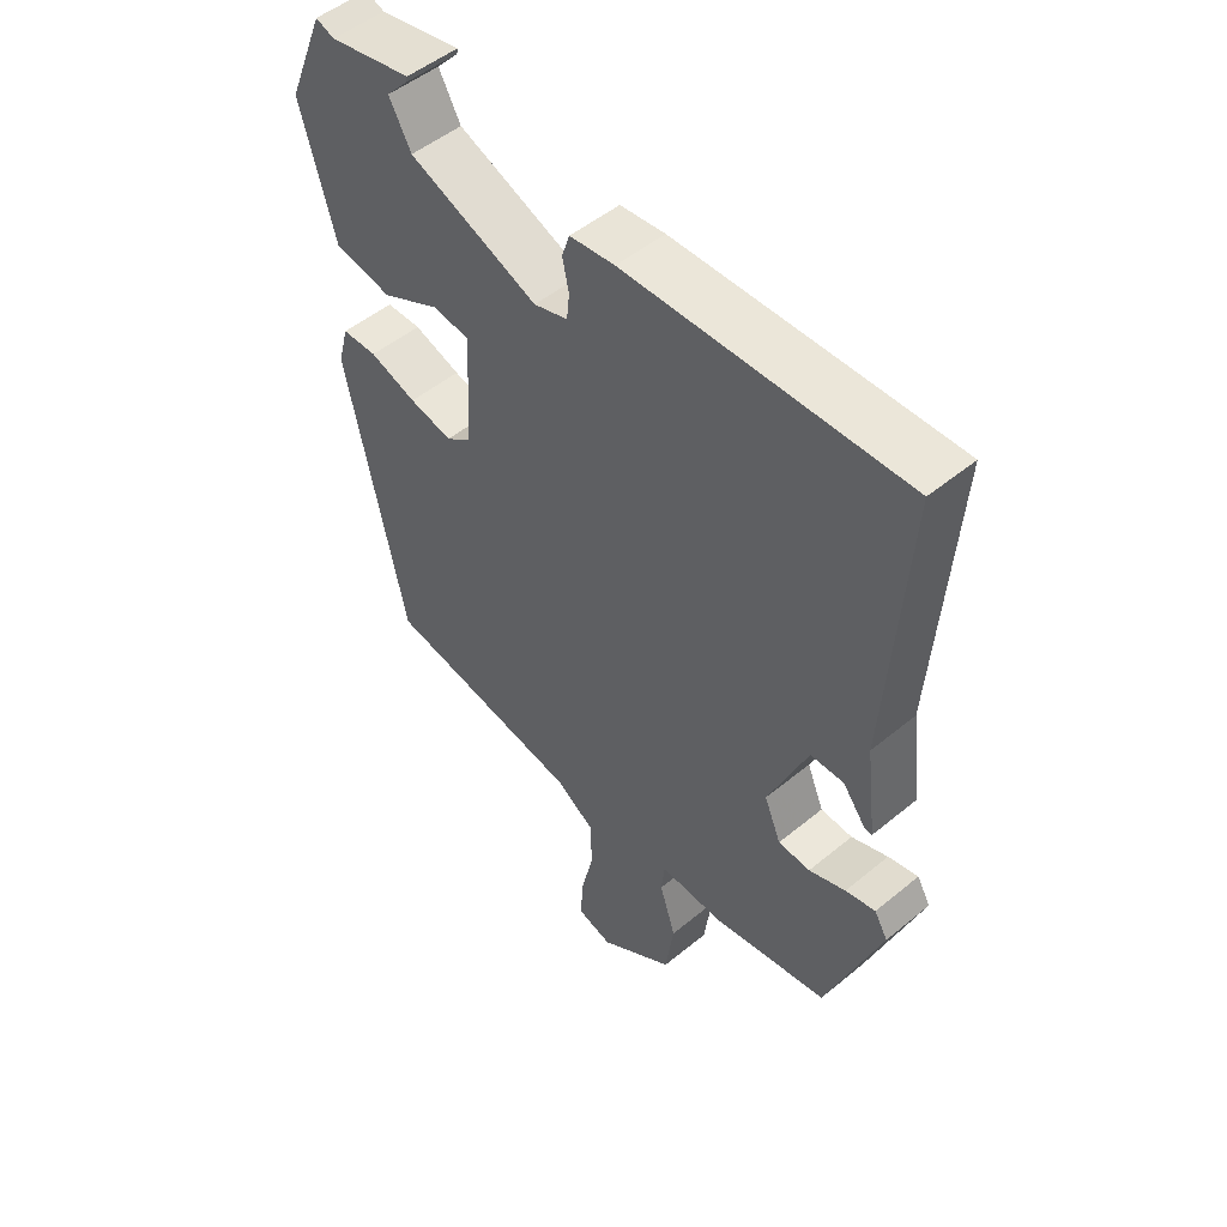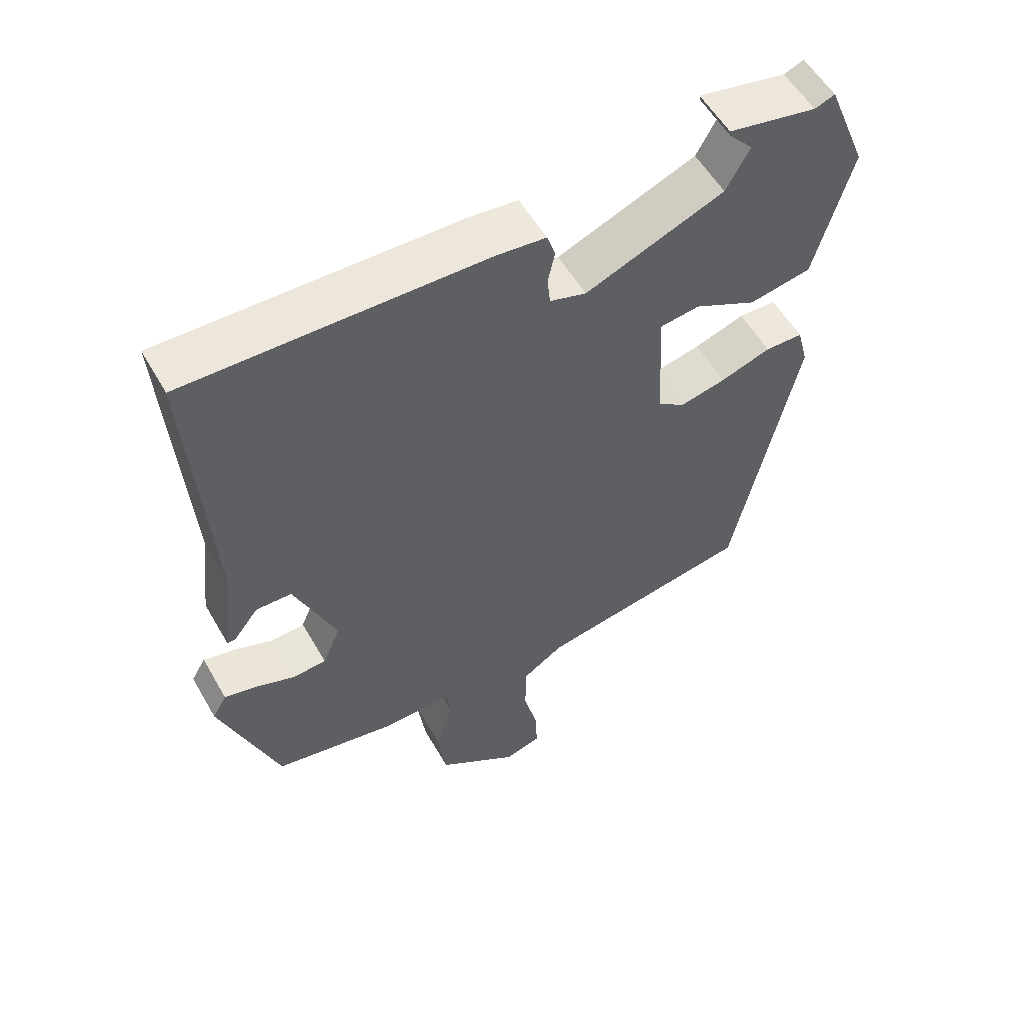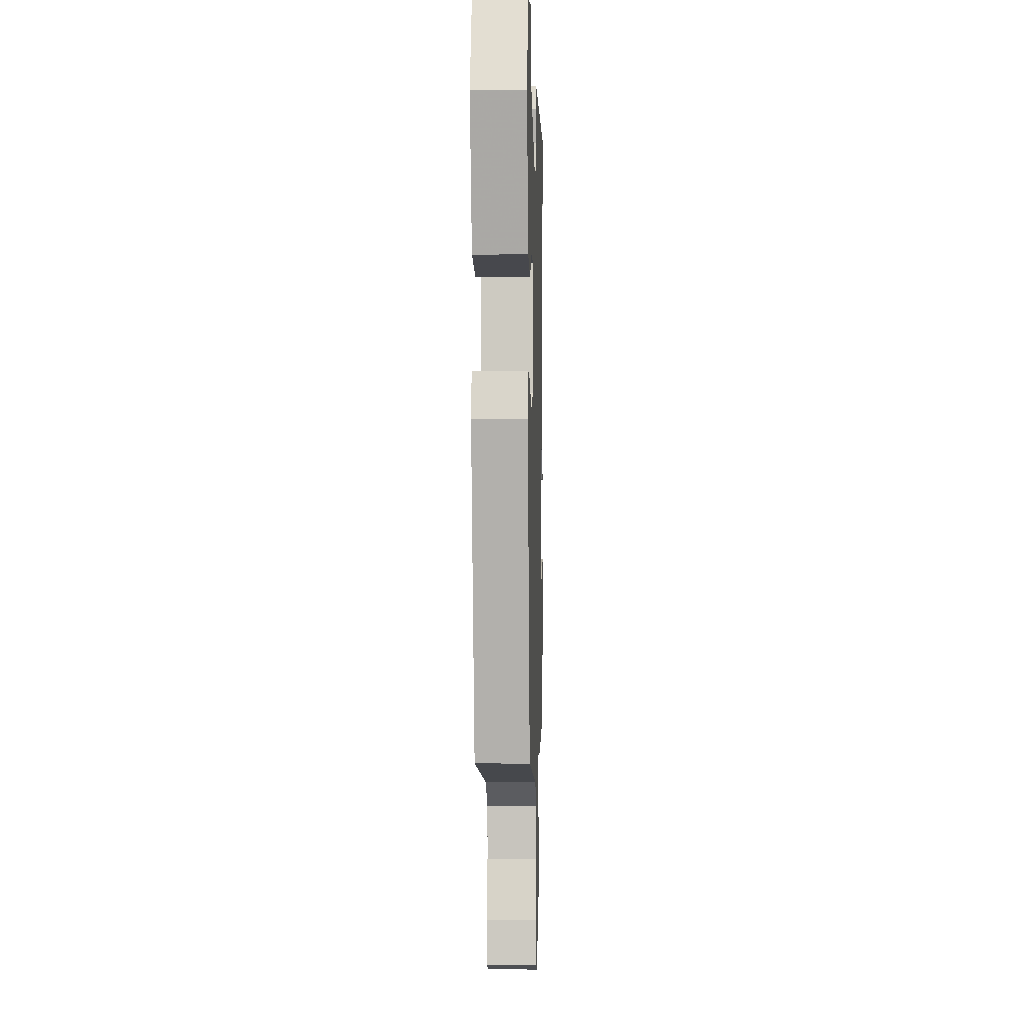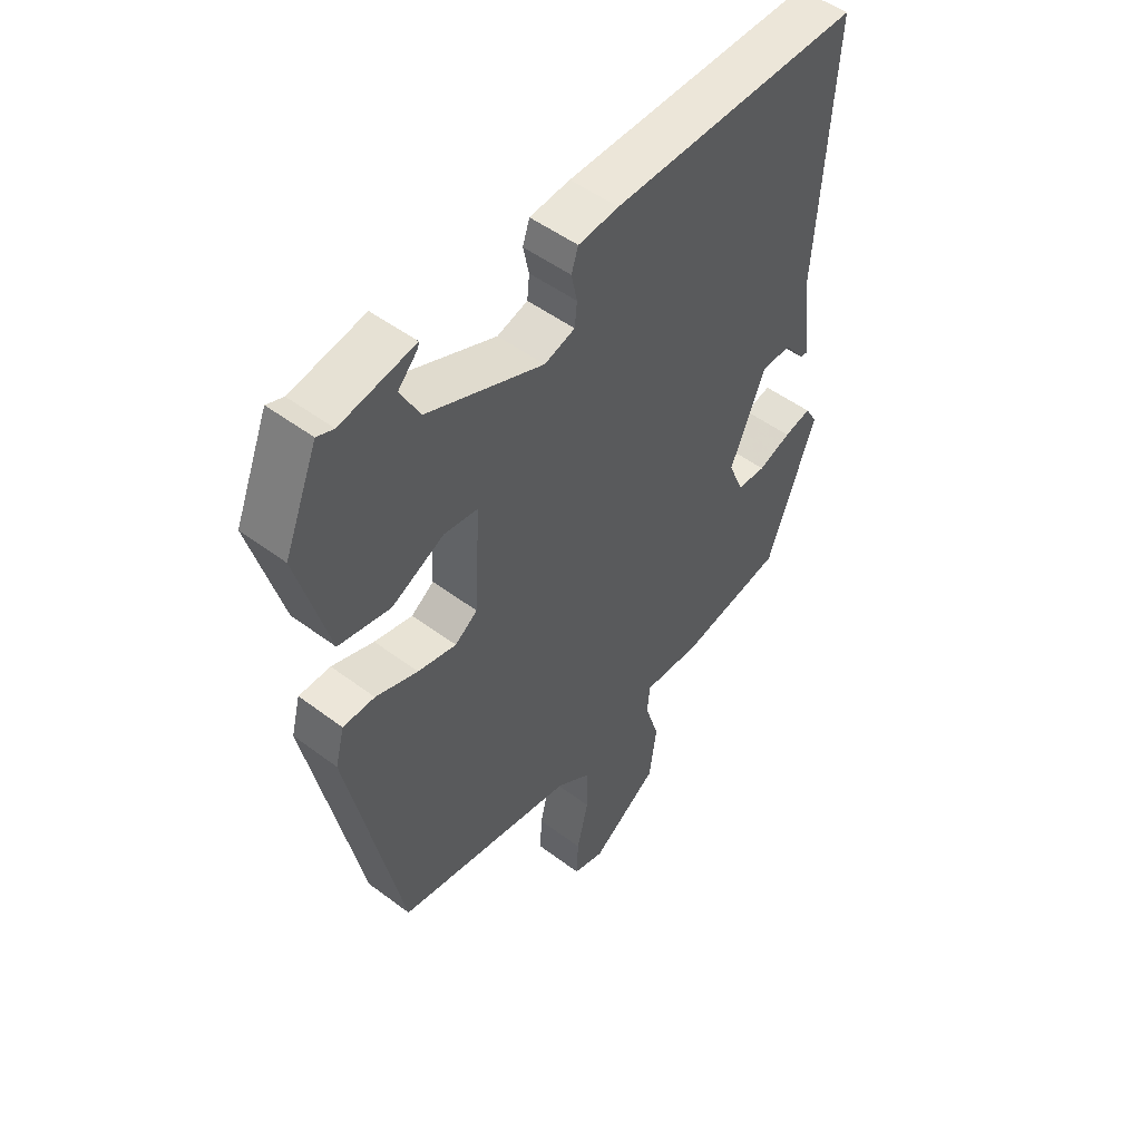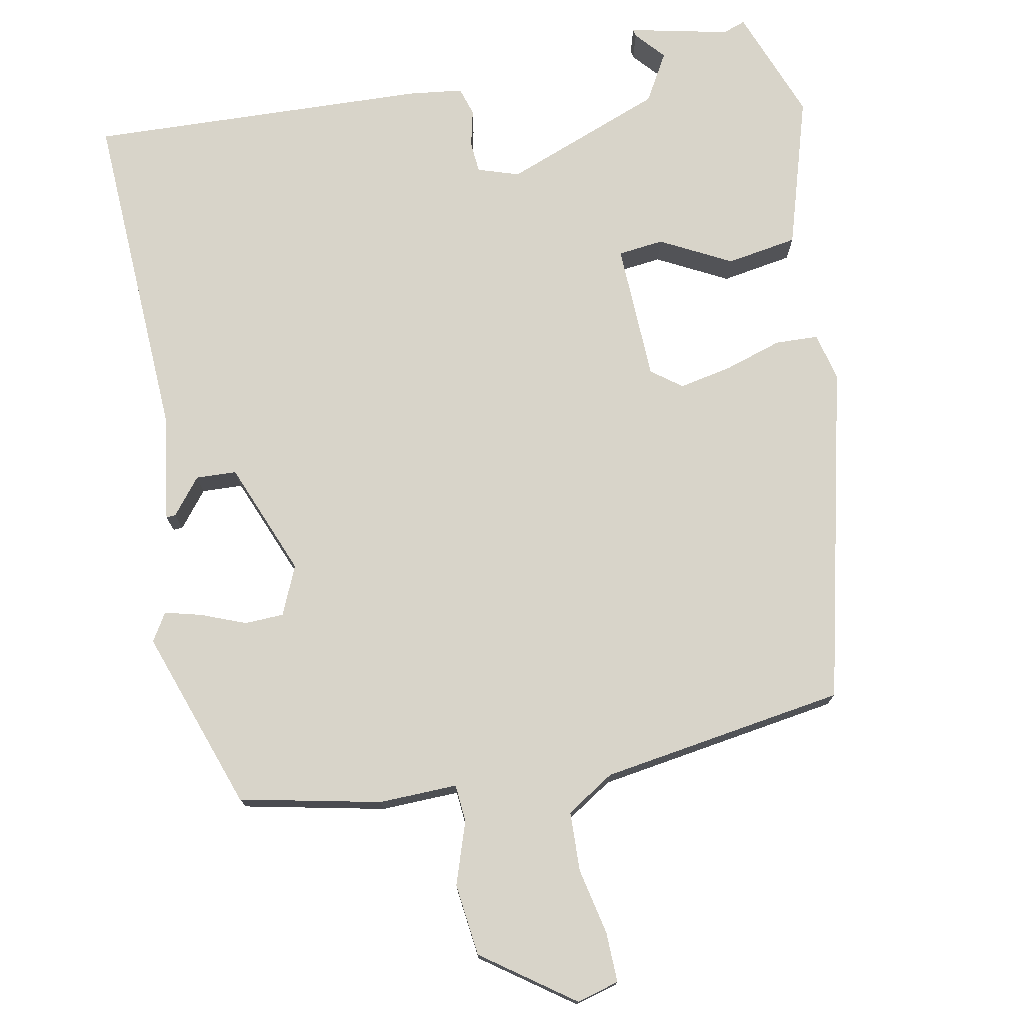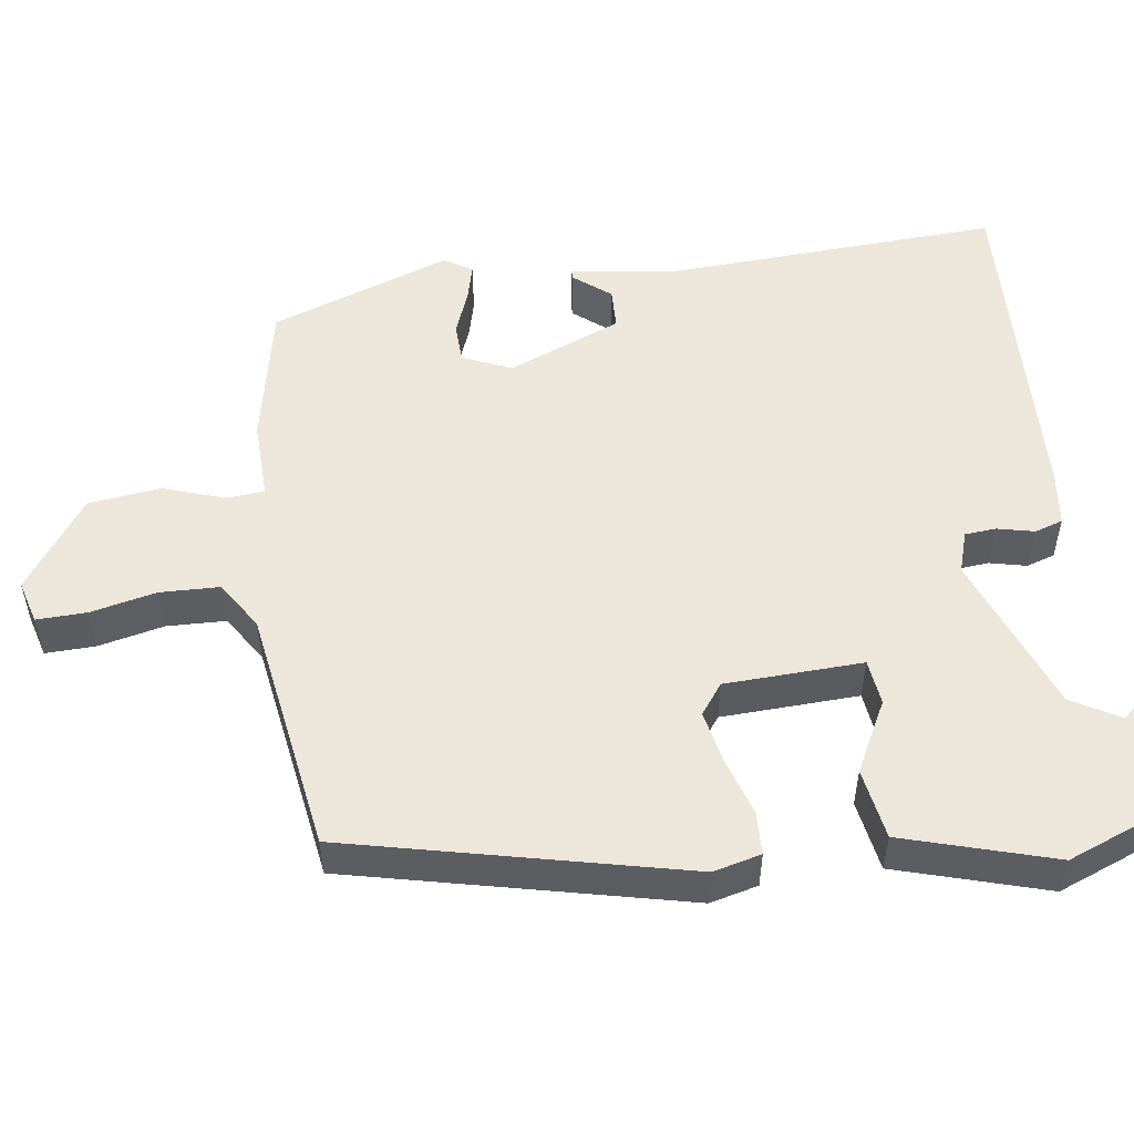
<metadata>
{"format":"obj","ext":"obj","renderer":"f3d","projection":"perspective","resolution":1024,"background":"white","views":[{"elev":50.4,"azim":47.9,"up":"+Z"},{"elev":55.5,"azim":150.5,"up":"+Z"},{"elev":-1.1,"azim":-88.1,"up":"+Z"},{"elev":50.3,"azim":-50.5,"up":"+Z"},{"elev":75.5,"azim":170.4,"up":"+Y"},{"elev":53.0,"azim":-96.9,"up":"+Y"}]}
</metadata>
<code>
v 0.49 0.07 0.461
v 0.461 0.07 0.036
v 0.478 0.07 -0.102
v 0.466 0.07 -0.101
v 0.43 0.07 -0.054
v 0.378 0.07 -0.055
v 0.317 0.07 -0.198
v 0.343 0.07 -0.261
v 0.393 0.07 -0.264
v 0.45 0.07 -0.243
v 0.497 0.07 -0.232
v 0.518 0.07 -0.268
v 0.433 0.07 -0.496
v 0.252 0.07 -0.53
v 0.152 0.07 -0.525
v 0.147 0.07 -0.573
v 0.172 0.07 -0.653
v 0.159 0.07 -0.745
v 0.042 0.07 -0.825
v -0.012 0.07 -0.809
v -0.009 0.07 -0.745
v 0.011 0.07 -0.661
v 0.01 0.07 -0.585
v -0.05 0.07 -0.545
v -0.361 0.07 -0.49
v -0.453 0.07 -0.058
v -0.437 0.07 0.003
v -0.382 0.07 0.004
v -0.309 0.07 -0.021
v -0.242 0.07 -0.036
v -0.203 0.07 -0.008
v -0.193 0.07 0.168
v -0.251 0.07 0.176
v -0.342 0.07 0.131
v -0.432 0.07 0.148
v -0.486 0.07 0.342
v -0.428 0.07 0.484
v -0.399 0.07 0.473
v -0.271 0.07 0.498
v -0.273 0.07 0.489
v -0.307 0.07 0.452
v -0.273 0.07 0.39
v -0.072 0.07 0.308
v -0.019 0.07 0.324
v -0.015 0.07 0.364
v -0.025 0.07 0.411
v -0.013 0.07 0.447
v 0.057 0.07 0.454
v 0.49 0 0.461
v 0.461 0 0.036
v 0.478 0 -0.102
v 0.466 0 -0.101
v 0.43 0 -0.054
v 0.378 0 -0.055
v 0.317 0 -0.198
v 0.343 0 -0.261
v 0.393 0 -0.264
v 0.45 0 -0.243
v 0.497 0 -0.232
v 0.518 0 -0.268
v 0.433 0 -0.496
v 0.252 0 -0.53
v 0.152 0 -0.525
v 0.147 0 -0.573
v 0.172 0 -0.653
v 0.159 0 -0.745
v 0.042 0 -0.825
v -0.012 0 -0.809
v -0.009 0 -0.745
v 0.011 0 -0.661
v 0.01 0 -0.585
v -0.05 0 -0.545
v -0.361 0 -0.49
v -0.453 0 -0.058
v -0.437 0 0.003
v -0.382 0 0.004
v -0.309 0 -0.021
v -0.242 0 -0.036
v -0.203 0 -0.008
v -0.193 0 0.168
v -0.251 0 0.176
v -0.342 0 0.131
v -0.432 0 0.148
v -0.486 0 0.342
v -0.428 0 0.484
v -0.399 0 0.473
v -0.271 0 0.498
v -0.273 0 0.489
v -0.307 0 0.452
v -0.273 0 0.39
v -0.072 0 0.308
v -0.019 0 0.324
v -0.015 0 0.364
v -0.025 0 0.411
v -0.013 0 0.447
v 0.057 0 0.454
f 48 1 2
f 47 48 2
f 46 47 2
f 45 46 2
f 44 45 2
f 43 44 2
f 42 43 2
f 38 39 40 41
f 38 41 42
f 37 38 42
f 36 37 42
f 35 36 42
f 34 35 42
f 33 34 42
f 32 33 42
f 27 28 29
f 26 27 29
f 25 26 29
f 24 25 29
f 23 24 29 30
f 20 21 22
f 19 20 22
f 18 19 22
f 17 18 22
f 16 17 22
f 15 16 22 23
f 13 14 15
f 12 13 15
f 11 12 15
f 10 11 15
f 9 10 15
f 8 9 15 23
f 23 30 31
f 8 23 31
f 7 8 31
f 2 3 4 5
f 2 5 6
f 42 2 6
f 32 42 6
f 6 7 31 32
f 50 49 96
f 50 96 95
f 50 95 94
f 50 94 93
f 50 93 92
f 50 92 91
f 50 91 90
f 89 88 87 86
f 90 89 86
f 90 86 85
f 90 85 84
f 90 84 83
f 90 83 82
f 90 82 81
f 90 81 80
f 77 76 75
f 77 75 74
f 77 74 73
f 77 73 72
f 78 77 72 71
f 70 69 68
f 70 68 67
f 70 67 66
f 70 66 65
f 70 65 64
f 71 70 64 63
f 63 62 61
f 63 61 60
f 63 60 59
f 63 59 58
f 63 58 57
f 71 63 57 56
f 79 78 71
f 79 71 56
f 79 56 55
f 53 52 51 50
f 54 53 50
f 54 50 90
f 54 90 80
f 80 79 55 54
f 1 49 50 2
f 2 50 51 3
f 3 51 52 4
f 4 52 53 5
f 5 53 54 6
f 6 54 55 7
f 7 55 56 8
f 8 56 57 9
f 9 57 58 10
f 10 58 59 11
f 11 59 60 12
f 12 60 61 13
f 13 61 62 14
f 14 62 63 15
f 15 63 64 16
f 16 64 65 17
f 17 65 66 18
f 18 66 67 19
f 19 67 68 20
f 20 68 69 21
f 21 69 70 22
f 22 70 71 23
f 23 71 72 24
f 24 72 73 25
f 25 73 74 26
f 26 74 75 27
f 27 75 76 28
f 28 76 77 29
f 29 77 78 30
f 30 78 79 31
f 31 79 80 32
f 32 80 81 33
f 33 81 82 34
f 34 82 83 35
f 35 83 84 36
f 36 84 85 37
f 37 85 86 38
f 38 86 87 39
f 39 87 88 40
f 40 88 89 41
f 41 89 90 42
f 42 90 91 43
f 43 91 92 44
f 44 92 93 45
f 45 93 94 46
f 46 94 95 47
f 47 95 96 48
f 48 96 49 1

</code>
